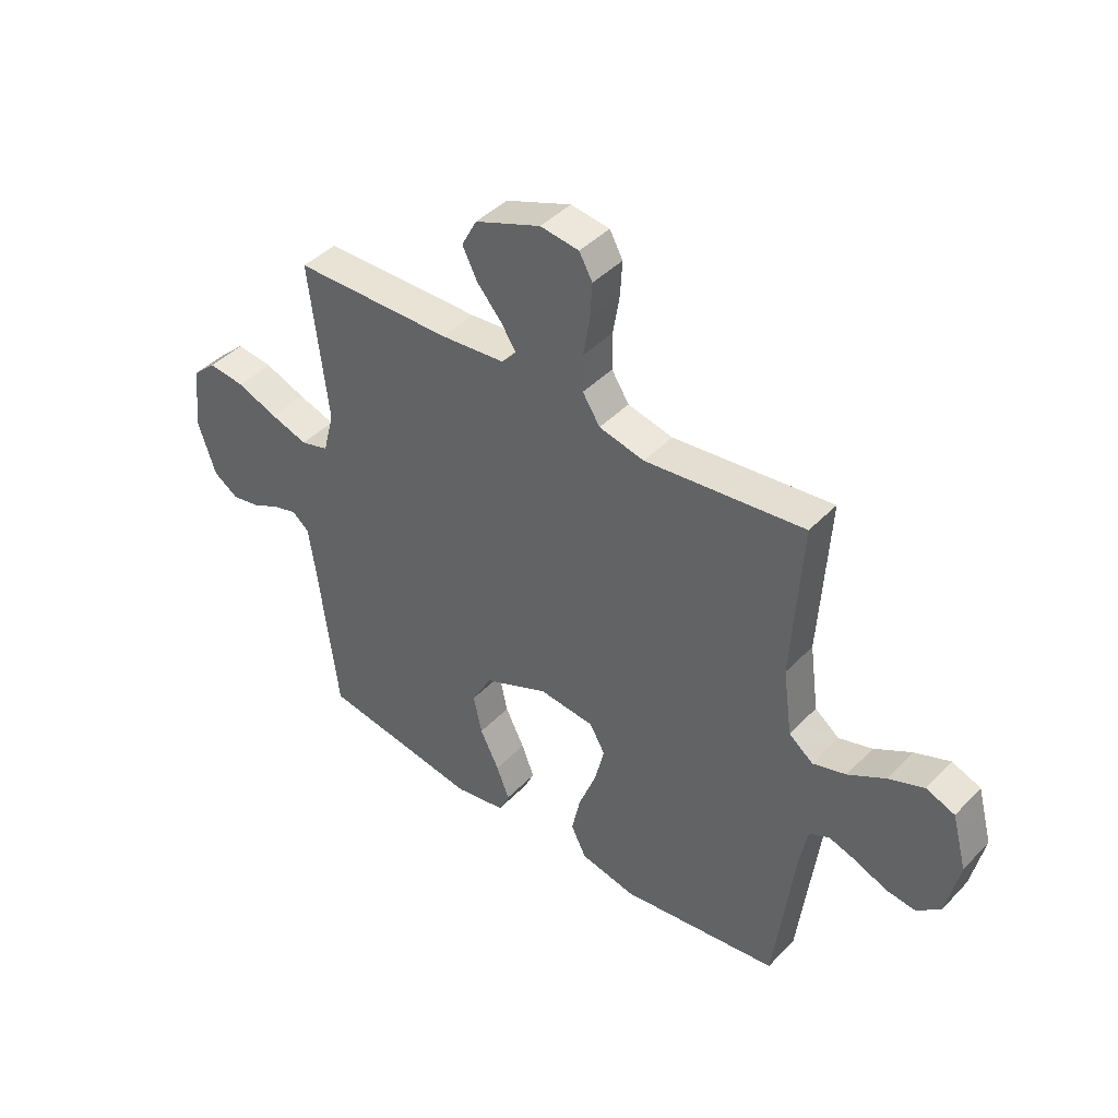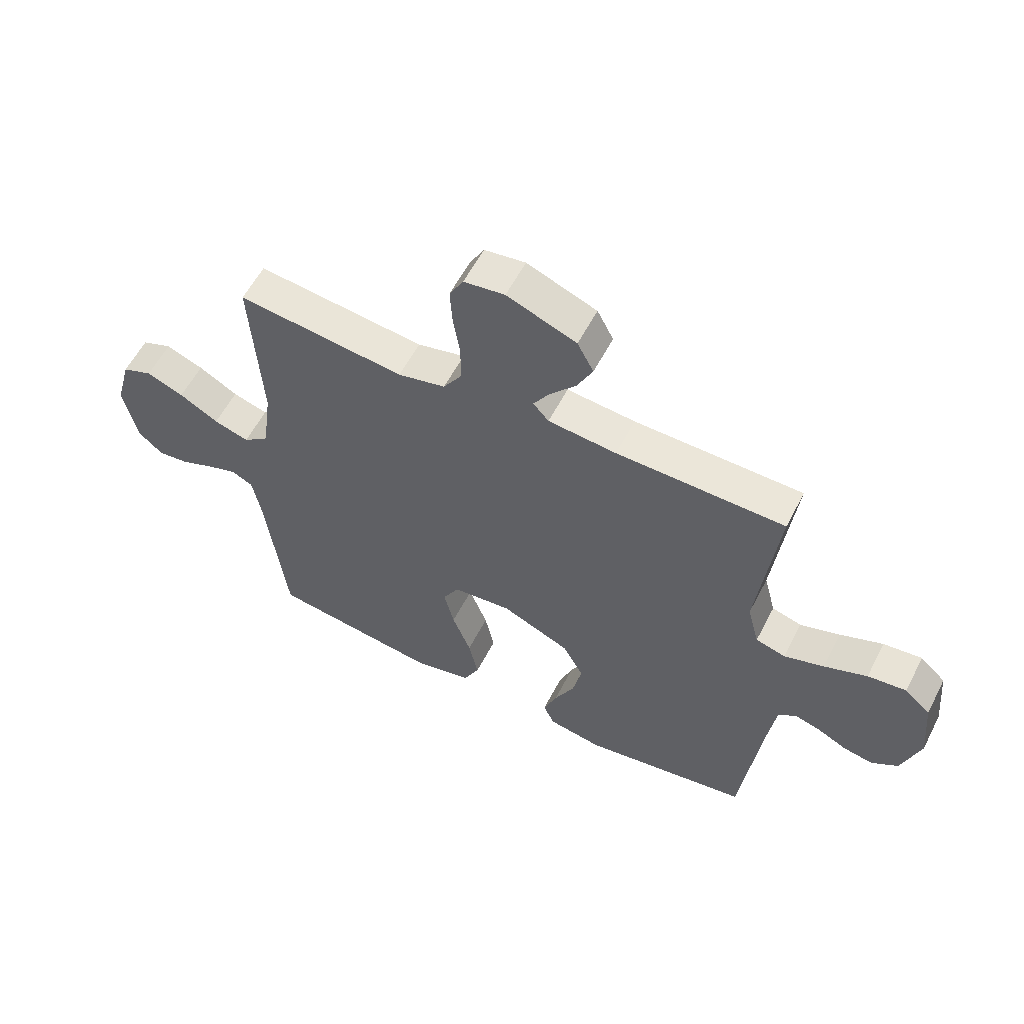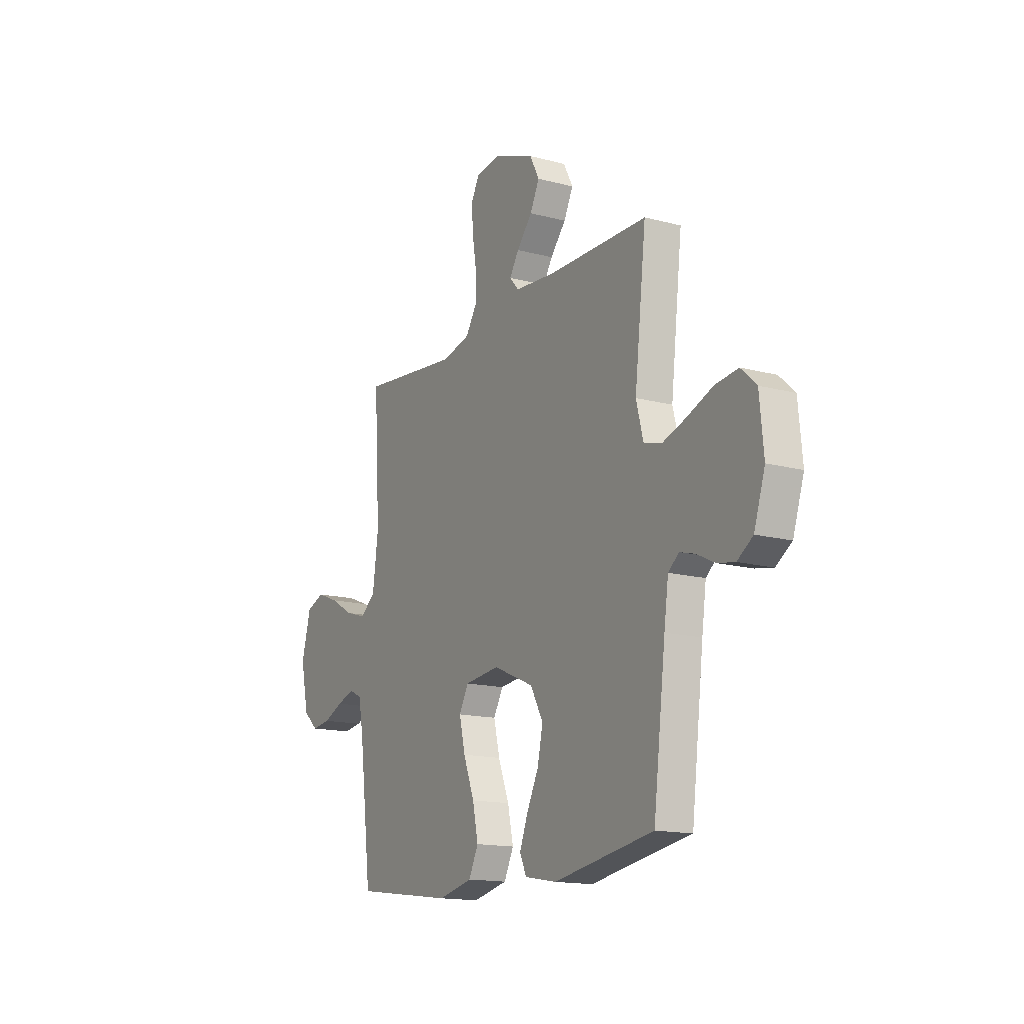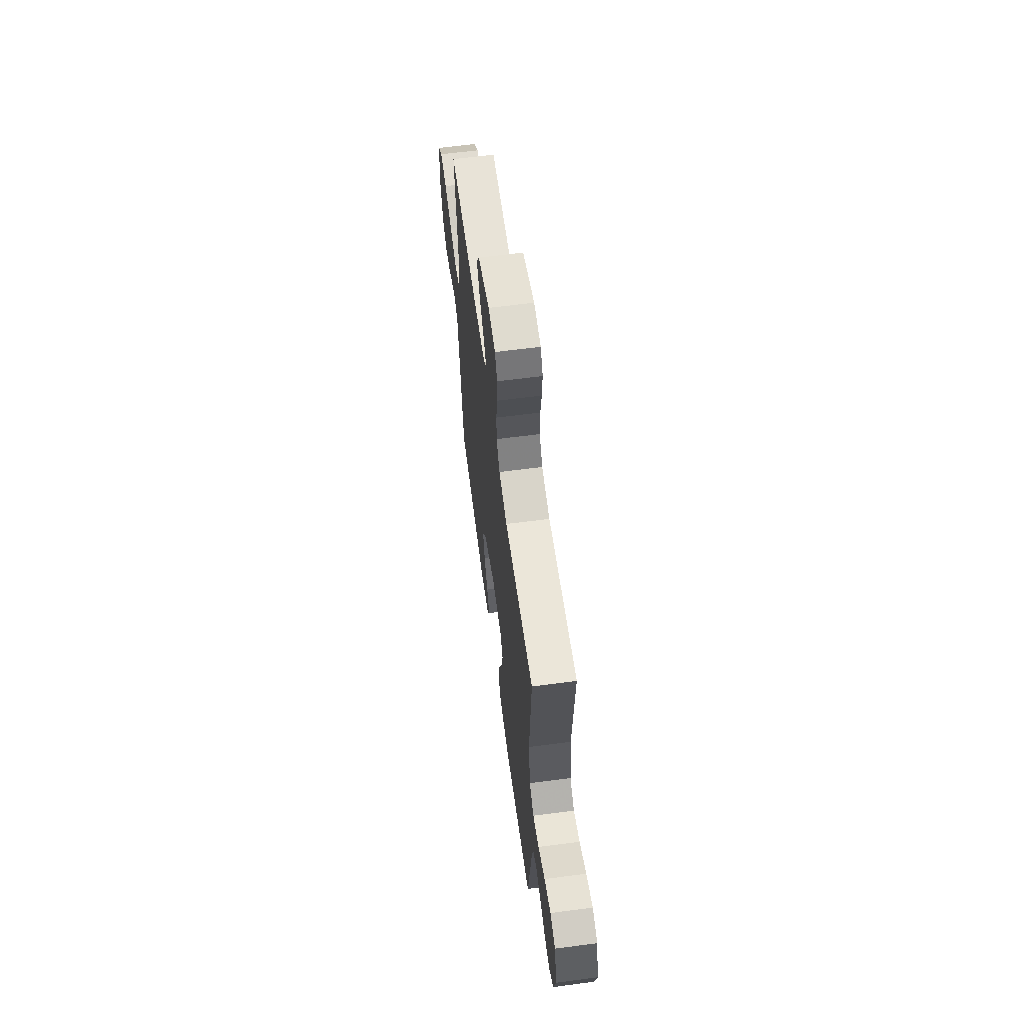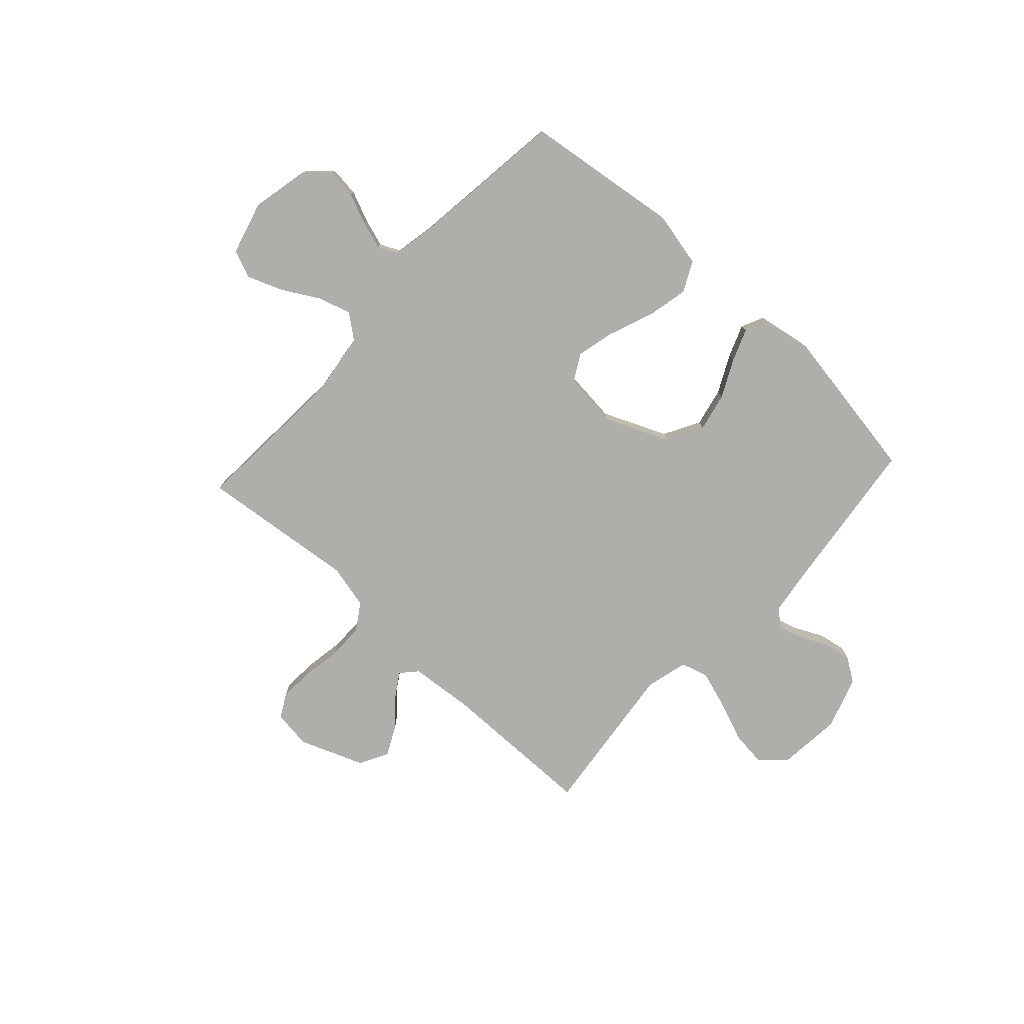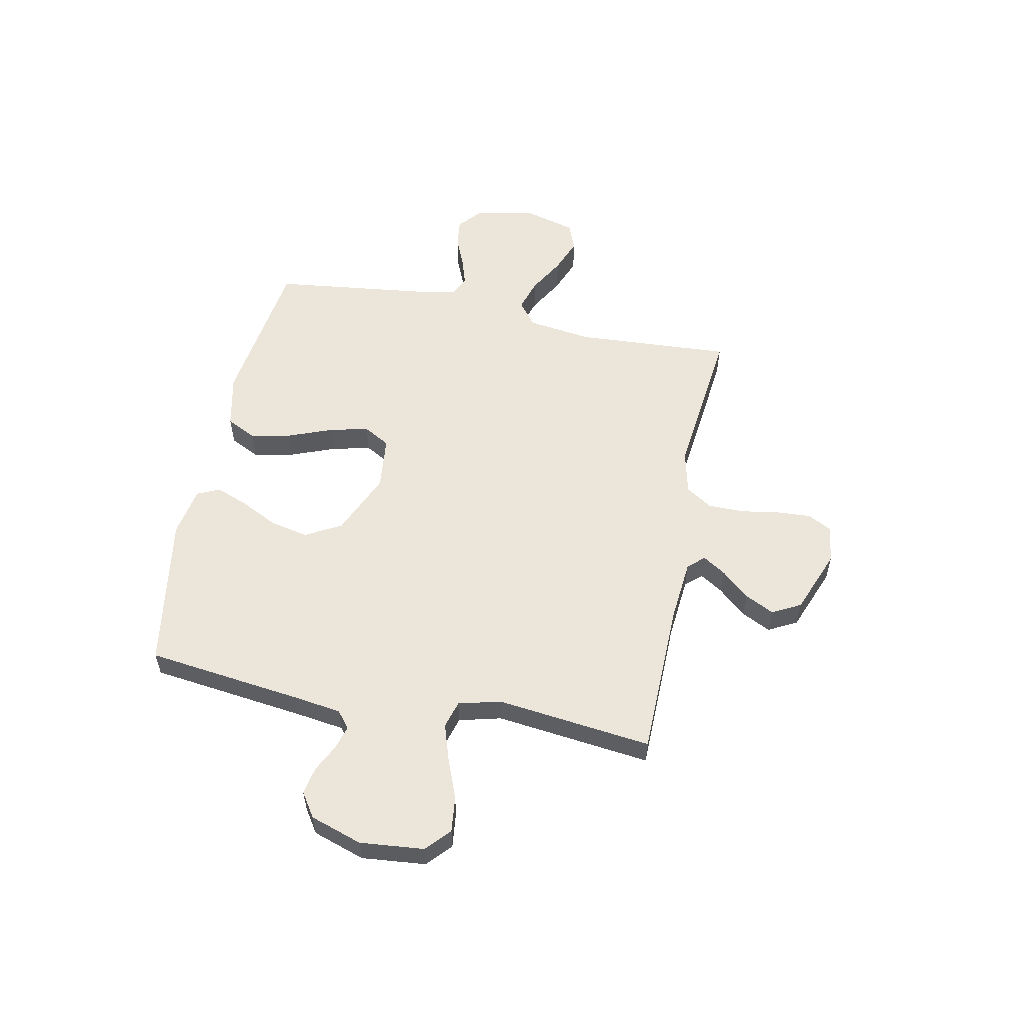
<metadata>
{"format":"obj","ext":"obj","renderer":"f3d","projection":"perspective","resolution":1024,"background":"white","views":[{"elev":42.8,"azim":39.7,"up":"+Z"},{"elev":57.8,"azim":-152.9,"up":"+Z"},{"elev":-15.3,"azim":-119.2,"up":"+Z"},{"elev":62.8,"azim":82.4,"up":"+Z"},{"elev":-77.8,"azim":137.4,"up":"+Y"},{"elev":55.8,"azim":-78.5,"up":"+Y"}]}
</metadata>
<code>
v 0.5 0.07 -0.5
v 0.2 0.07 -0.54
v 0.095 0.07 -0.517
v 0.066 0.07 -0.459
v 0.083 0.07 -0.381
v 0.116 0.07 -0.296
v 0.134 0.07 -0.221
v 0.105 0.07 -0.17
v 0 0.07 -0.159
v -0.122 0.07 -0.212
v -0.16 0.07 -0.281
v -0.144 0.07 -0.355
v -0.108 0.07 -0.427
v -0.084 0.07 -0.489
v -0.104 0.07 -0.532
v -0.2 0.07 -0.549
v -0.5 0.07 -0.5
v -0.537 0.07 -0.2
v -0.55 0.07 -0.108
v -0.582 0.07 -0.082
v -0.628 0.07 -0.095
v -0.681 0.07 -0.121
v -0.734 0.07 -0.131
v -0.781 0.07 -0.1
v -0.814 0.07 0
v -0.802 0.07 0.123
v -0.756 0.07 0.165
v -0.687 0.07 0.157
v -0.61 0.07 0.127
v -0.539 0.07 0.104
v -0.486 0.07 0.119
v -0.465 0.07 0.2
v -0.5 0.07 0.5
v -0.2 0.07 0.504
v -0.078 0.07 0.515
v -0.05 0.07 0.546
v -0.078 0.07 0.59
v -0.125 0.07 0.644
v -0.153 0.07 0.7
v -0.124 0.07 0.755
v 0 0.07 0.803
v 0.073 0.07 0.793
v 0.098 0.07 0.748
v 0.094 0.07 0.682
v 0.082 0.07 0.608
v 0.082 0.07 0.538
v 0.115 0.07 0.487
v 0.2 0.07 0.467
v 0.5 0.07 0.5
v 0.482 0.07 0.2
v 0.499 0.07 0.075
v 0.545 0.07 0.039
v 0.608 0.07 0.058
v 0.678 0.07 0.098
v 0.745 0.07 0.124
v 0.799 0.07 0.103
v 0.827 0.07 0
v 0.803 0.07 -0.112
v 0.758 0.07 -0.151
v 0.702 0.07 -0.144
v 0.643 0.07 -0.119
v 0.59 0.07 -0.102
v 0.552 0.07 -0.12
v 0.537 0.07 -0.2
v 0.5 0 -0.5
v 0.2 0 -0.54
v 0.095 0 -0.517
v 0.066 0 -0.459
v 0.083 0 -0.381
v 0.116 0 -0.296
v 0.134 0 -0.221
v 0.105 0 -0.17
v 0 0 -0.159
v -0.122 0 -0.212
v -0.16 0 -0.281
v -0.144 0 -0.355
v -0.108 0 -0.427
v -0.084 0 -0.489
v -0.104 0 -0.532
v -0.2 0 -0.549
v -0.5 0 -0.5
v -0.537 0 -0.2
v -0.55 0 -0.108
v -0.582 0 -0.082
v -0.628 0 -0.095
v -0.681 0 -0.121
v -0.734 0 -0.131
v -0.781 0 -0.1
v -0.814 0 0
v -0.802 0 0.123
v -0.756 0 0.165
v -0.687 0 0.157
v -0.61 0 0.127
v -0.539 0 0.104
v -0.486 0 0.119
v -0.465 0 0.2
v -0.5 0 0.5
v -0.2 0 0.504
v -0.078 0 0.515
v -0.05 0 0.546
v -0.078 0 0.59
v -0.125 0 0.644
v -0.153 0 0.7
v -0.124 0 0.755
v 0 0 0.803
v 0.073 0 0.793
v 0.098 0 0.748
v 0.094 0 0.682
v 0.082 0 0.608
v 0.082 0 0.538
v 0.115 0 0.487
v 0.2 0 0.467
v 0.5 0 0.5
v 0.482 0 0.2
v 0.499 0 0.075
v 0.545 0 0.039
v 0.608 0 0.058
v 0.678 0 0.098
v 0.745 0 0.124
v 0.799 0 0.103
v 0.827 0 0
v 0.803 0 -0.112
v 0.758 0 -0.151
v 0.702 0 -0.144
v 0.643 0 -0.119
v 0.59 0 -0.102
v 0.552 0 -0.12
v 0.537 0 -0.2
f 59 60 61
f 58 59 61
f 57 58 61
f 56 57 61
f 55 56 61
f 54 55 61
f 53 54 61
f 52 53 61 62
f 51 52 62 63
f 48 49 50
f 47 48 50 51
f 43 44 45
f 42 43 45
f 41 42 45
f 40 41 45
f 39 40 45
f 38 39 45
f 37 38 45
f 36 37 45 46
f 35 36 46 47
f 32 33 34
f 51 63 64
f 47 51 64
f 35 47 64
f 34 35 64
f 32 34 64
f 31 32 64
f 27 28 29
f 26 27 29
f 25 26 29
f 24 25 29
f 23 24 29
f 22 23 29
f 21 22 29
f 16 17 18
f 15 16 18
f 14 15 18
f 13 14 18
f 12 13 18
f 11 12 18 19
f 10 11 19 20
f 4 5 6
f 3 4 6
f 2 3 6
f 1 2 6
f 64 1 6
f 64 6 7
f 30 31 64
f 20 21 29 30
f 9 10 20 30
f 8 9 30 64
f 7 8 64
f 125 124 123
f 125 123 122
f 125 122 121
f 125 121 120
f 125 120 119
f 125 119 118
f 125 118 117
f 126 125 117 116
f 127 126 116 115
f 114 113 112
f 115 114 112 111
f 109 108 107
f 109 107 106
f 109 106 105
f 109 105 104
f 109 104 103
f 109 103 102
f 109 102 101
f 110 109 101 100
f 111 110 100 99
f 98 97 96
f 128 127 115
f 128 115 111
f 128 111 99
f 128 99 98
f 128 98 96
f 128 96 95
f 93 92 91
f 93 91 90
f 93 90 89
f 93 89 88
f 93 88 87
f 93 87 86
f 93 86 85
f 82 81 80
f 82 80 79
f 82 79 78
f 82 78 77
f 82 77 76
f 83 82 76 75
f 84 83 75 74
f 70 69 68
f 70 68 67
f 70 67 66
f 70 66 65
f 70 65 128
f 71 70 128
f 128 95 94
f 94 93 85 84
f 94 84 74 73
f 128 94 73 72
f 128 72 71
f 1 65 66 2
f 2 66 67 3
f 3 67 68 4
f 4 68 69 5
f 5 69 70 6
f 6 70 71 7
f 7 71 72 8
f 8 72 73 9
f 9 73 74 10
f 10 74 75 11
f 11 75 76 12
f 12 76 77 13
f 13 77 78 14
f 14 78 79 15
f 15 79 80 16
f 16 80 81 17
f 17 81 82 18
f 18 82 83 19
f 19 83 84 20
f 20 84 85 21
f 21 85 86 22
f 22 86 87 23
f 23 87 88 24
f 24 88 89 25
f 25 89 90 26
f 26 90 91 27
f 27 91 92 28
f 28 92 93 29
f 29 93 94 30
f 30 94 95 31
f 31 95 96 32
f 32 96 97 33
f 33 97 98 34
f 34 98 99 35
f 35 99 100 36
f 36 100 101 37
f 37 101 102 38
f 38 102 103 39
f 39 103 104 40
f 40 104 105 41
f 41 105 106 42
f 42 106 107 43
f 43 107 108 44
f 44 108 109 45
f 45 109 110 46
f 46 110 111 47
f 47 111 112 48
f 48 112 113 49
f 49 113 114 50
f 50 114 115 51
f 51 115 116 52
f 52 116 117 53
f 53 117 118 54
f 54 118 119 55
f 55 119 120 56
f 56 120 121 57
f 57 121 122 58
f 58 122 123 59
f 59 123 124 60
f 60 124 125 61
f 61 125 126 62
f 62 126 127 63
f 63 127 128 64
f 64 128 65 1

</code>
